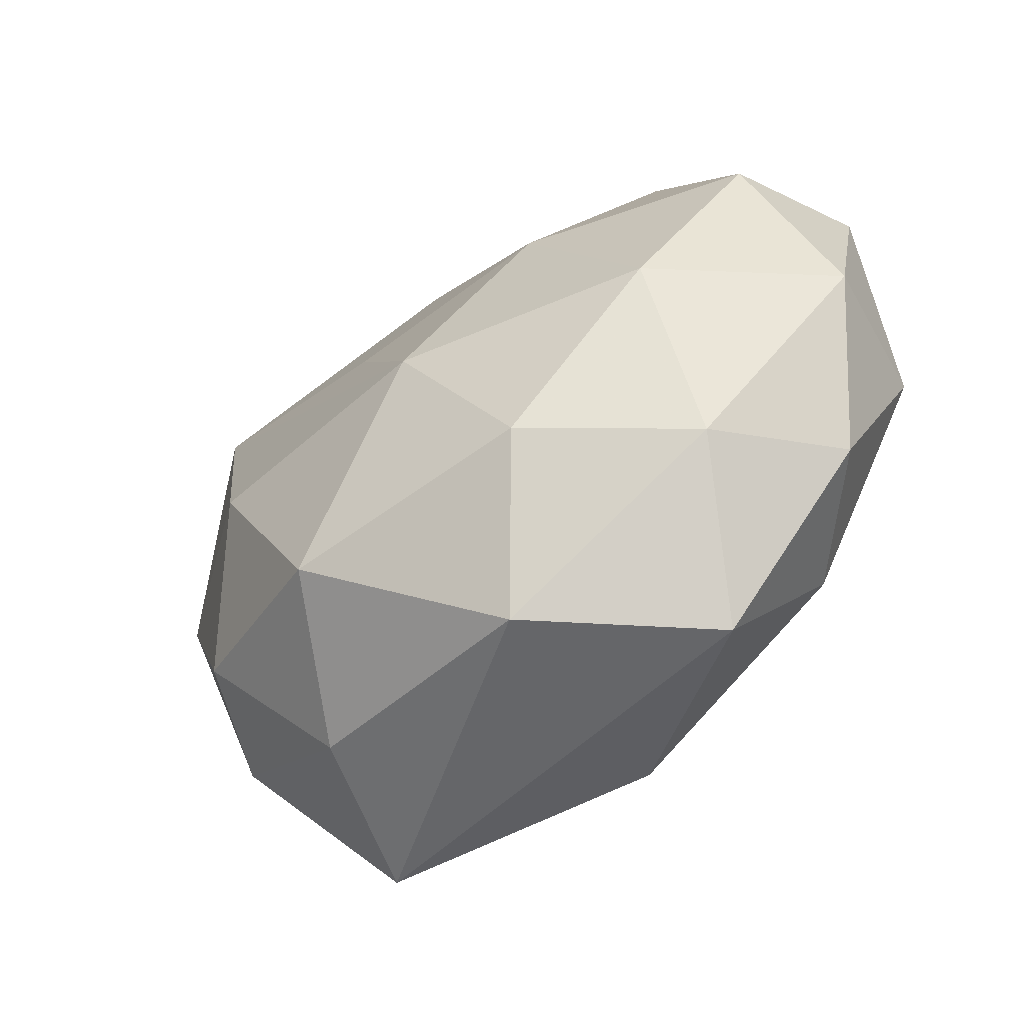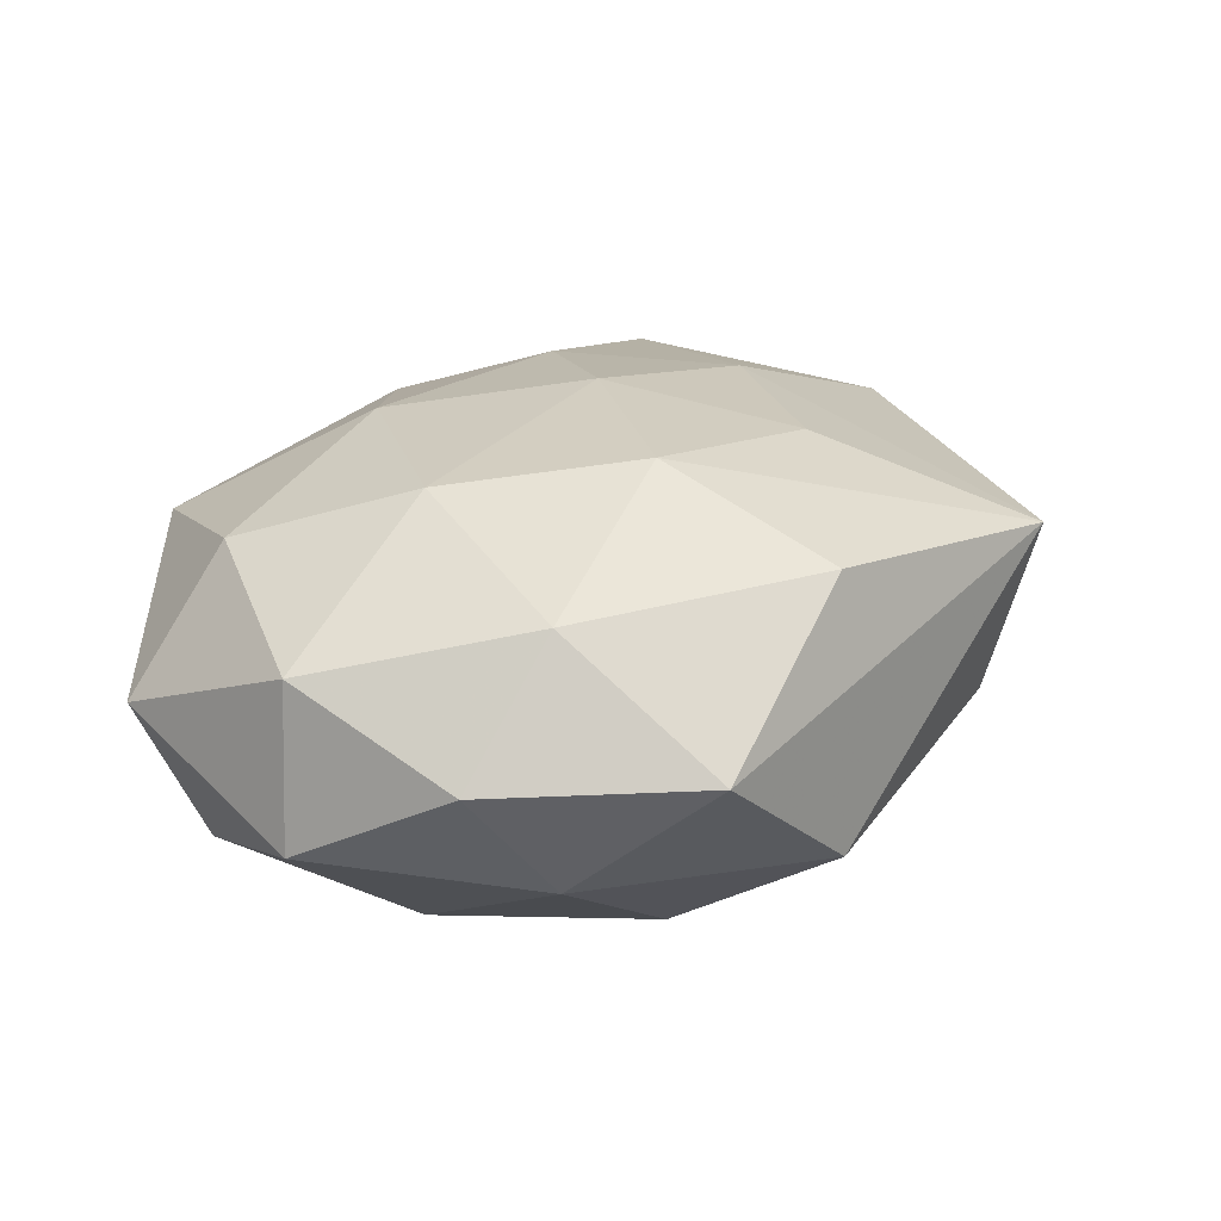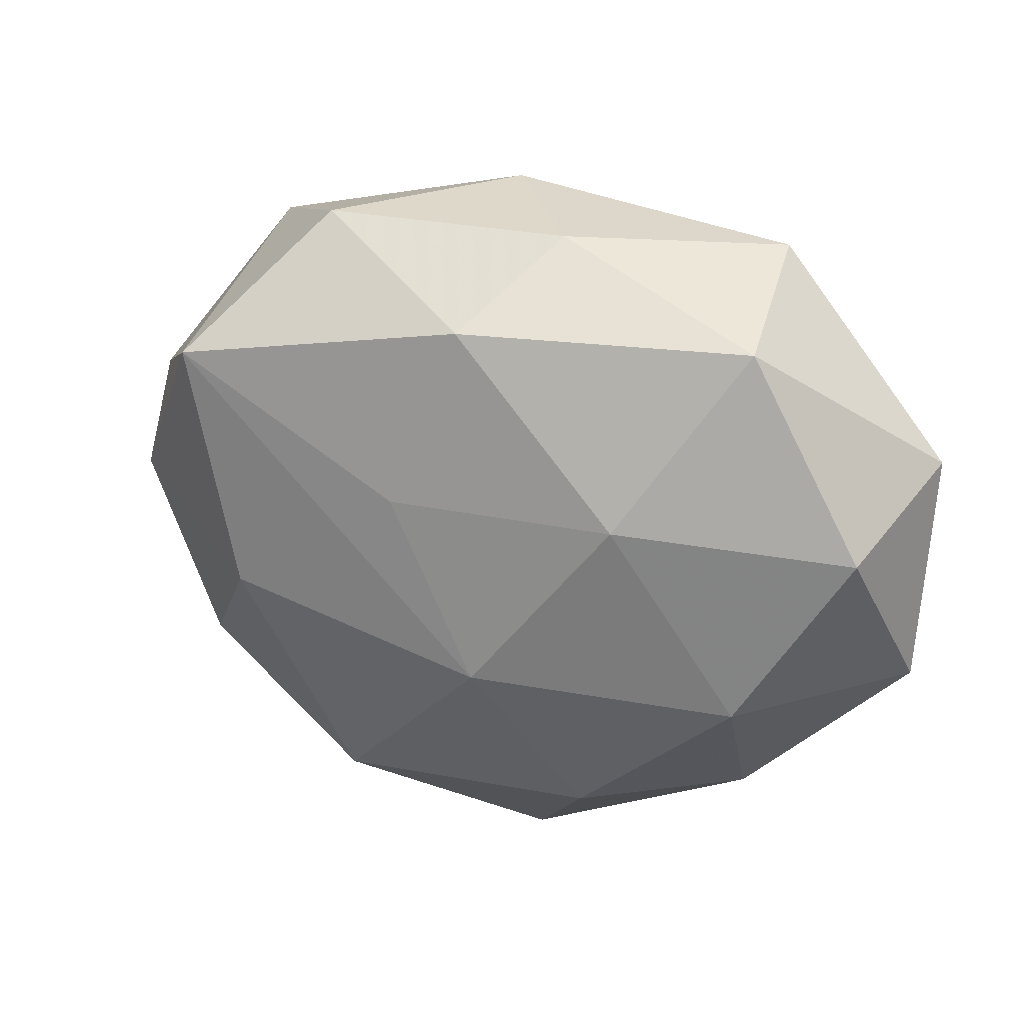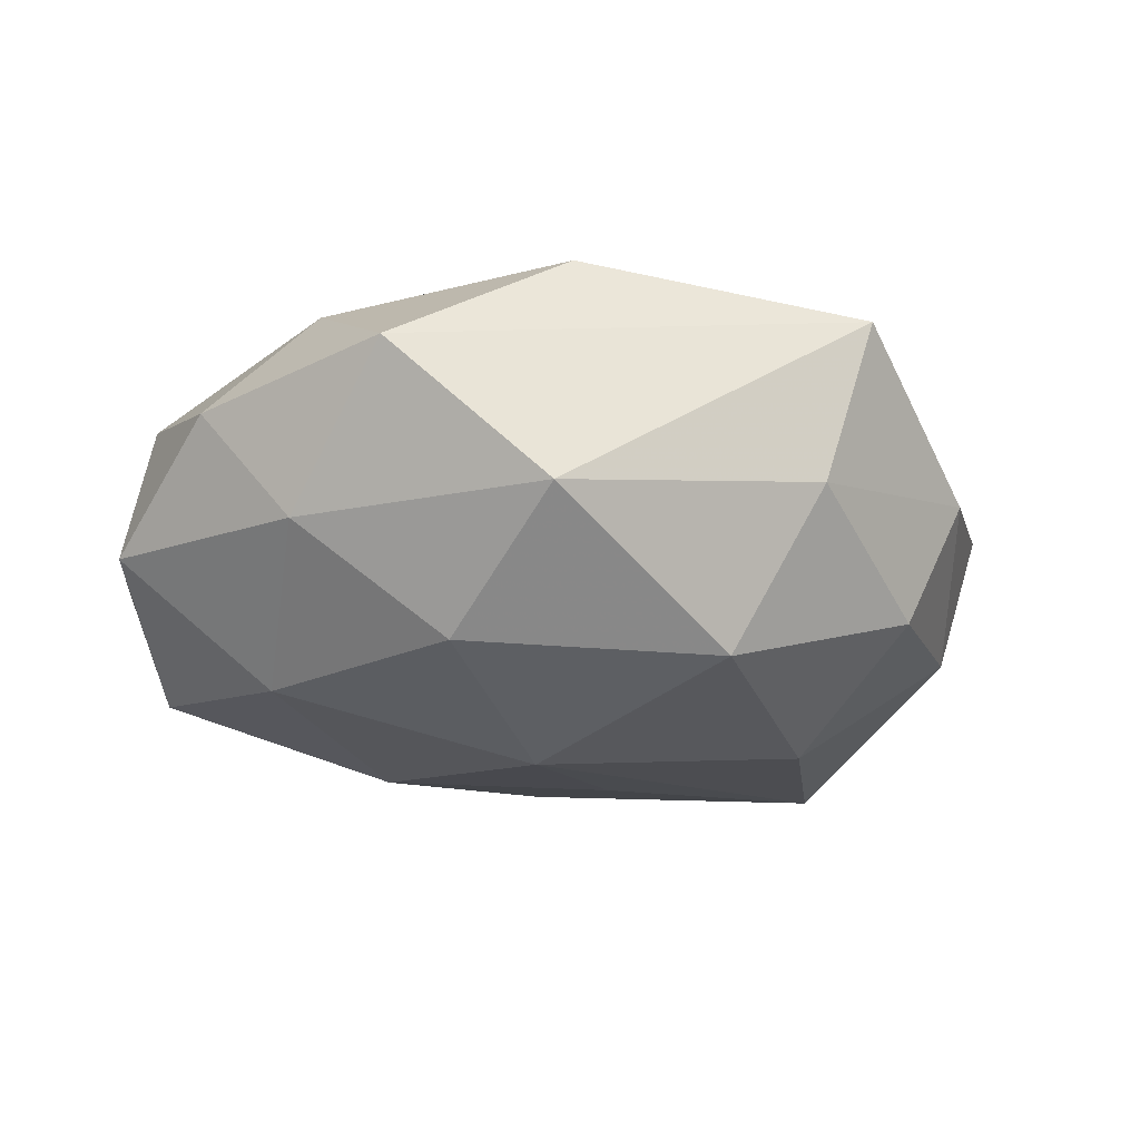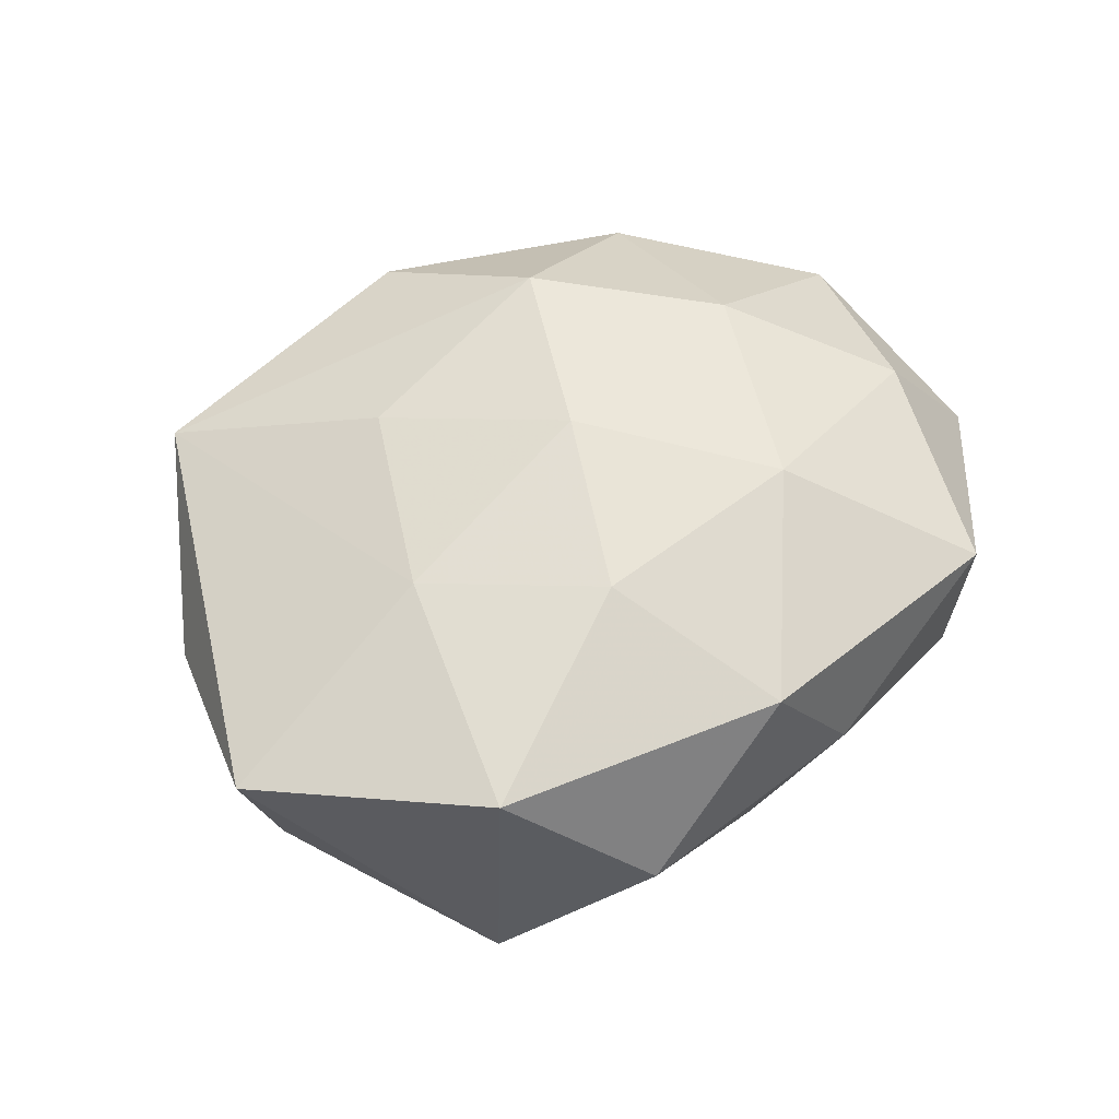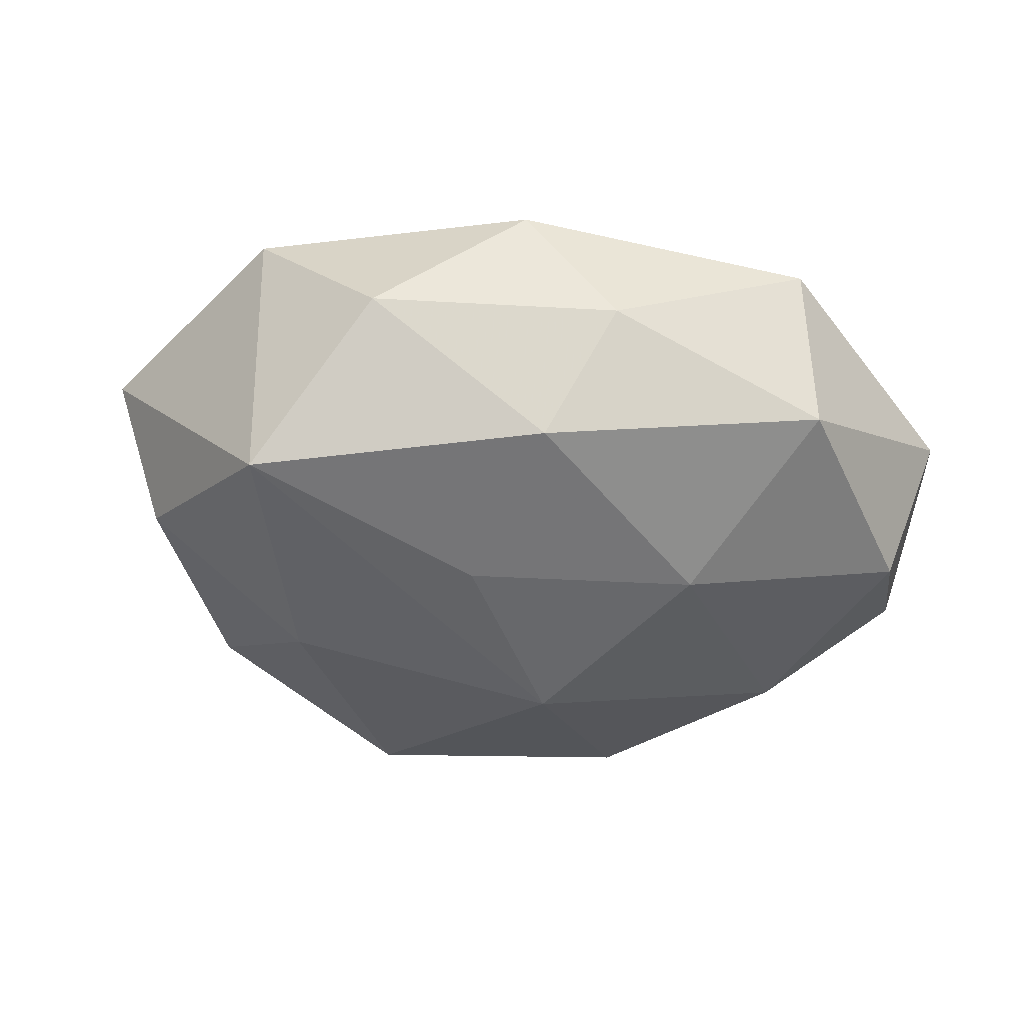
<metadata>
{"format":"obj","ext":"obj","renderer":"f3d","projection":"perspective","resolution":1024,"background":"white","views":[{"elev":-55.8,"azim":-142.6,"up":"+Y"},{"elev":26.1,"azim":-46.2,"up":"+Z"},{"elev":36.4,"azim":-160.4,"up":"+Y"},{"elev":-27.4,"azim":-9.1,"up":"+Z"},{"elev":51.7,"azim":136.7,"up":"+Z"},{"elev":-37.6,"azim":171.6,"up":"+Z"}]}
</metadata>
<code>
v -0.01181 0.01134 -0.01535
v 0.004245 0.02673 0.009769
v 0.02531 0.01804 -0.01224
v -0.03261 -0.003105 0.00764
v -0.03011 0.009455 -0.0107
v -0.009994 -0.0168 -0.0155
v -0.004116 -0.0281 -0.007998
v -0.03453 -0.004564 -0.004678
v -0.029 -0.01597 0.002173
v -0.01759 -0.0008514 0.01595
v -0.008742 0.01418 0.0152
v 0.008894 0.01331 0.01525
v -0.006676 -0.01235 0.0182
v -0.02597 0.01101 0.01117
v -0.02016 0.02433 -0.007164
v 0.03746 0.003294 0.006836
v 0.03073 -0.0129 0.001048
v -0.001663 -0.003014 -0.019
v -0.02221 -0.004492 -0.01493
v 0.02593 -0.01253 -0.00941
v -0.01664 -0.02826 0.002671
v 0.03309 0.001552 -0.006016
v 0.01886 0.002338 0.01419
v 0.002377 0.02371 -0.01083
v -0.01927 0.02627 0.006652
v 0.01674 0.02668 -0.0009669
v -0.02051 -0.01612 0.01151
v -0.002975 0.02787 -0.0007202
v 0.01987 -0.0007216 -0.01611
v 0.02587 0.0195 0.01031
v 0.006351 0.01004 -0.0154
v 0.01039 -0.01841 -0.01603
v -0.002282 -0.02531 0.01254
v 0.001541 0.001148 0.01815
v 0.02038 -0.02607 0.008917
v -0.02202 -0.01813 -0.007228
v 0.01667 -0.02407 -0.004138
v -0.03416 0.01271 0.0006339
v 0.01046 -0.01144 0.01508
f 30 16 3
f 26 30 3
f 3 16 22
f 30 26 2
f 15 38 25
f 5 38 15
f 7 21 36
f 35 13 33
f 33 21 35
f 7 37 35
f 35 21 7
f 27 21 33
f 33 13 27
f 16 30 23
f 23 35 16
f 32 37 7
f 20 37 32
f 4 27 10
f 10 27 13
f 28 15 25
f 25 2 28
f 28 2 26
f 24 26 3
f 24 28 26
f 15 28 24
f 4 38 8
f 8 38 5
f 16 35 17
f 17 22 16
f 20 22 17
f 17 37 20
f 17 35 37
f 34 10 13
f 13 35 39
f 35 23 39
f 39 34 13
f 23 34 39
f 18 32 6
f 7 36 6
f 6 32 7
f 29 18 3
f 29 32 18
f 20 32 29
f 3 22 29
f 29 22 20
f 3 18 31
f 31 24 3
f 5 15 1
f 15 24 1
f 1 31 18
f 24 31 1
f 9 36 21
f 9 8 36
f 4 8 9
f 9 27 4
f 21 27 9
f 12 23 30
f 12 34 23
f 30 2 12
f 18 6 19
f 5 1 19
f 19 1 18
f 19 8 5
f 36 8 19
f 19 6 36
f 10 34 11
f 34 12 11
f 11 2 25
f 11 12 2
f 14 11 25
f 10 11 14
f 4 10 14
f 14 38 4
f 25 38 14

</code>
